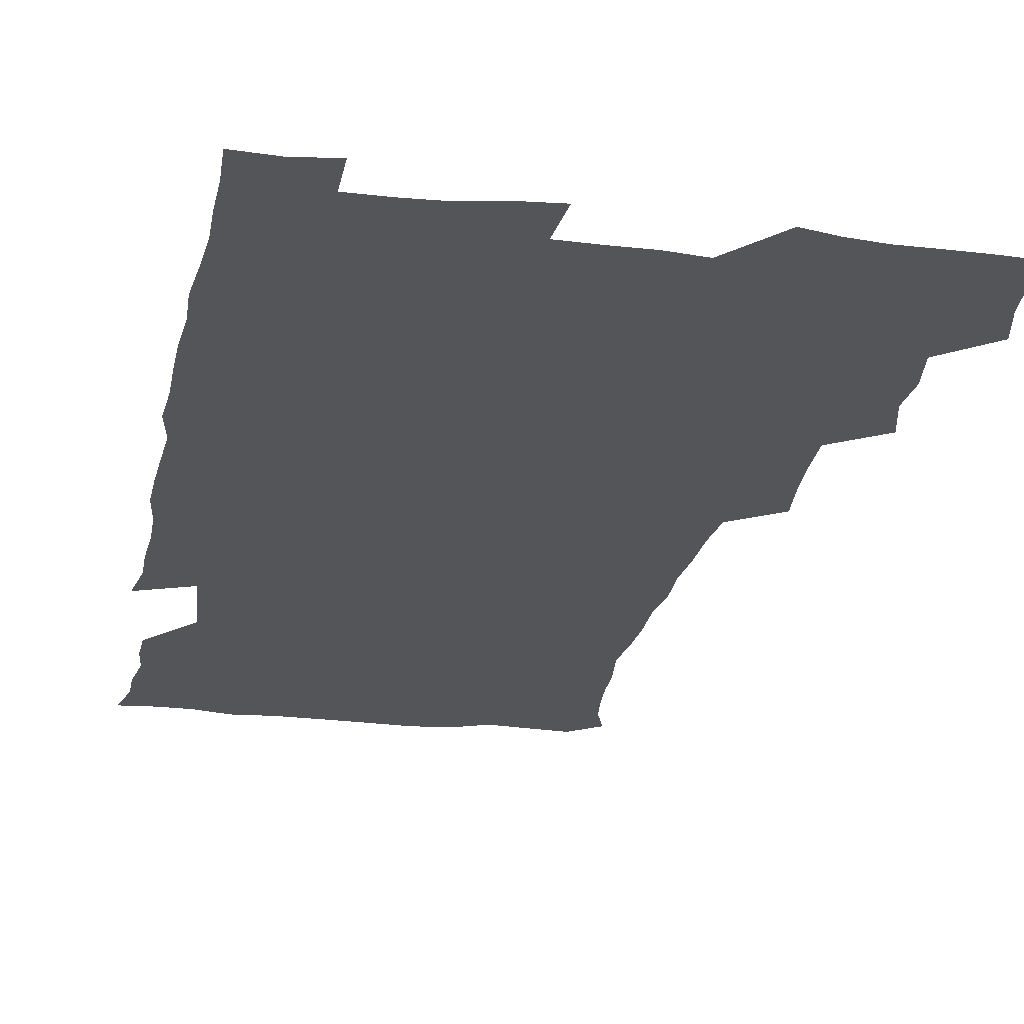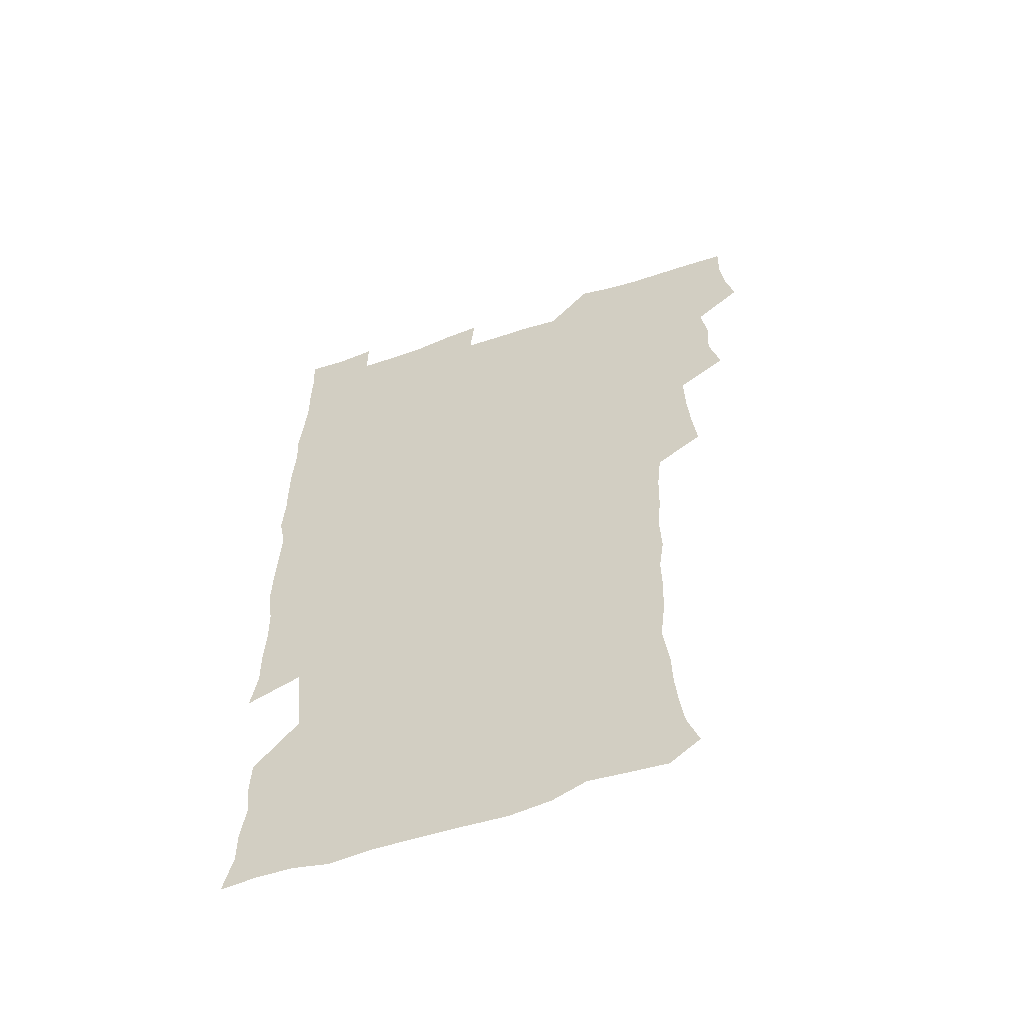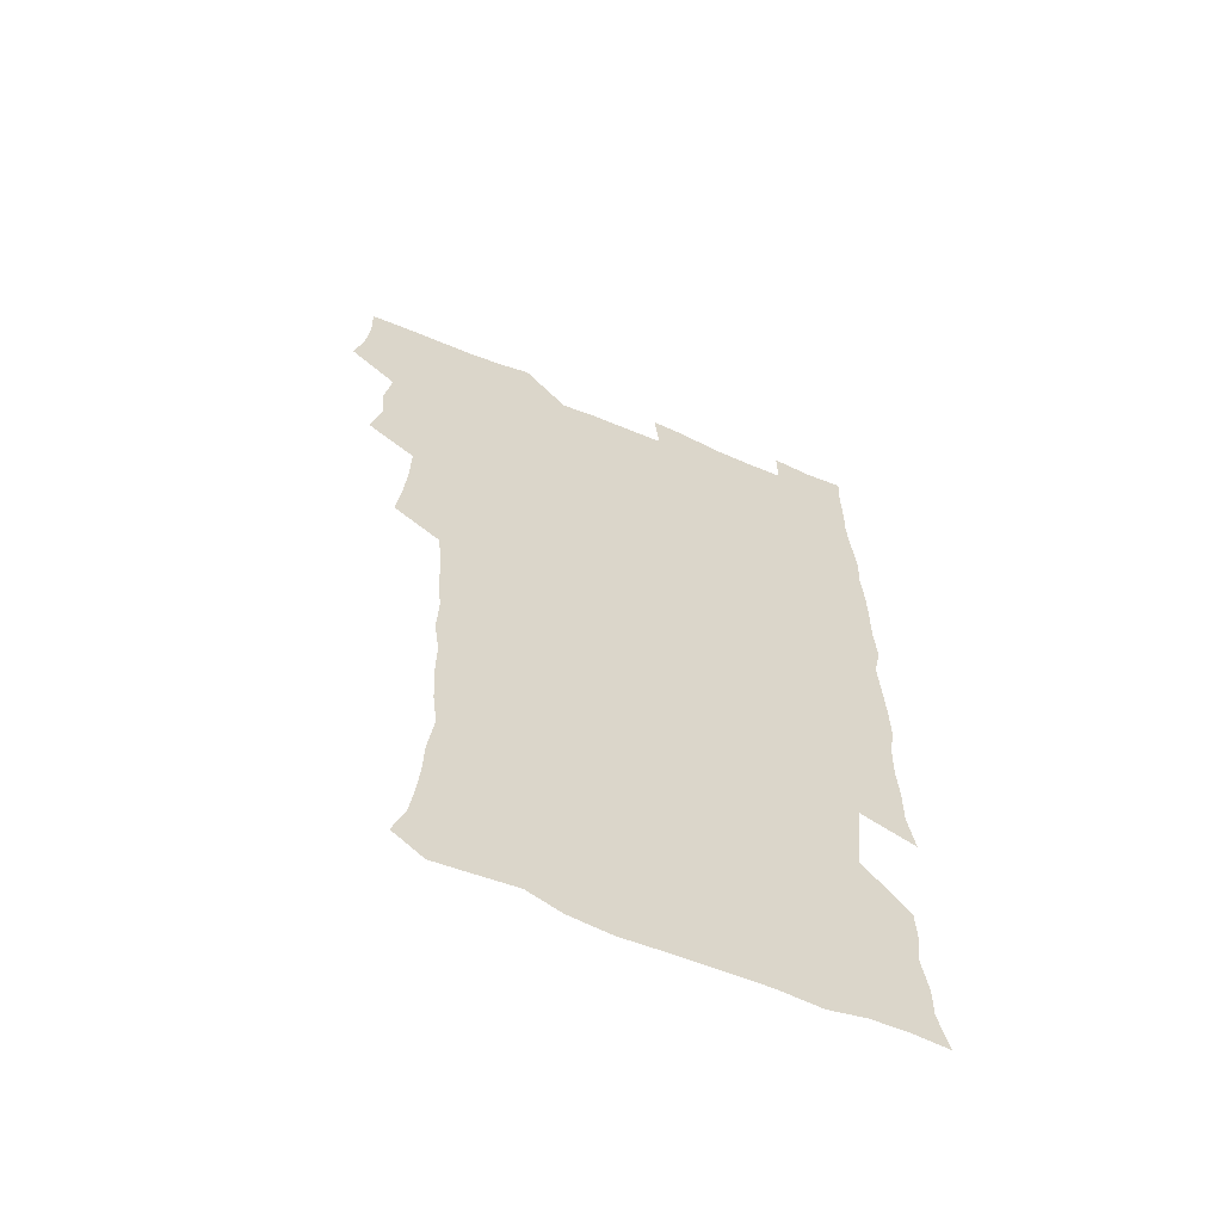
<metadata>
{"format":"obj","ext":"obj","renderer":"f3d","projection":"perspective","resolution":1024,"background":"white","views":[{"elev":-24.3,"azim":169.3,"up":"+Z"},{"elev":-58.0,"azim":-160.7,"up":"+Y"},{"elev":-62.0,"azim":-23.2,"up":"+Y"}]}
</metadata>
<code>
v 475.9 524.7 0
v 479.6 540.1 0
v 481.2 555 0
v 480.8 570.1 0
v 488.9 460.2 0
v 493.3 477.6 0
v 492.2 492.7 0
v 494.9 509.4 0
v 495.5 524.8 0
v 497.6 539.8 0
v 497 554.7 0
v 495.7 570.8 0
v 504.9 397.4 0
v 506.9 413.8 0
v 508 430.2 0
v 508.5 447.1 0
v 509.8 463.7 0
v 510.7 479.4 0
v 511.2 494.9 0
v 510.5 509.7 0
v 513.6 525.2 0
v 512.9 539.8 0
v 512.1 554.6 0
v 510.8 570.9 0
v 520.8 187.1 0
v 525.4 200.3 0
v 527.1 212.6 0
v 528.3 226 0
v 528.7 239.7 0
v 531 257.6 0
v 529.2 272.3 0
v 528.4 288.1 0
v 528.6 305.3 0
v 526.6 319.7 0
v 527.2 336.5 0
v 525.8 351.8 0
v 525.4 368.9 0
v 523.7 385 0
v 525.1 402.4 0
v 526.5 419 0
v 526.3 434.3 0
v 527.4 450.5 0
v 526.8 465.3 0
v 528.3 481 0
v 528.8 495.8 0
v 527.6 510.5 0
v 528.2 525 0
v 527.8 539.8 0
v 526.8 554.9 0
v 525.6 570.8 0
v 533.1 178.2 0
v 540.2 193.6 0
v 541.1 205.5 0
v 543 219.5 0
v 546.8 237 0
v 546.3 251.4 0
v 546.6 266.8 0
v 544.8 280.3 0
v 544.4 295.7 0
v 544.8 312.3 0
v 544.6 328 0
v 544.2 343.4 0
v 542.6 357.9 0
v 543.7 375 0
v 541.8 389.4 0
v 541.8 405.2 0
v 542.6 421.1 0
v 542.1 436 0
v 542.4 451.2 0
v 543.4 466.7 0
v 542.9 481.2 0
v 543.9 496.2 0
v 544.9 510.6 0
v 544 524.7 0
v 542.5 540 0
v 540.9 556.3 0
v 539.7 572.3 0
v 547.3 179.3 0
v 552.8 193.6 0
v 557 209.6 0
v 560.5 226.9 0
v 561 241.6 0
v 562.2 257.9 0
v 561.7 272.1 0
v 560.9 286.3 0
v 559.4 300 0
v 559.4 315.6 0
v 559.4 331.5 0
v 558.3 345.7 0
v 559 362.3 0
v 558.6 377.2 0
v 557.3 391.4 0
v 557.3 406.8 0
v 557.8 422.2 0
v 558.3 437.7 0
v 558.6 452.7 0
v 558.4 467.2 0
v 558.7 482 0
v 558.9 496.5 0
v 559 510.7 0
v 558.3 524.9 0
v 557.4 539.7 0
v 556.3 554.8 0
v 553 575.2 0
v 564.5 180.7 0
v 568.9 195.8 0
v 573.8 214.7 0
v 575.4 230.6 0
v 575.4 244.7 0
v 575.5 259.5 0
v 575 273.5 0
v 574.7 288.4 0
v 573.3 301.7 0
v 574.5 319.4 0
v 573.9 333.6 0
v 572.7 347.3 0
v 573.7 364.4 0
v 572.3 377.9 0
v 573.8 394.6 0
v 573.5 409.1 0
v 573 423.2 0
v 573.1 438.3 0
v 573.4 453.1 0
v 572.2 467 0
v 573.1 482.1 0
v 573.5 496.7 0
v 573.1 510.9 0
v 572.4 525.4 0
v 572.5 539.3 0
v 570.8 554.7 0
v 577.9 175.3 0
v 584.8 197.6 0
v 588 215.3 0
v 588.5 230.4 0
v 588.8 245.3 0
v 588.7 259.9 0
v 589 275.6 0
v 588.3 289.2 0
v 587.8 303.8 0
v 588.1 319.6 0
v 587.8 334.4 0
v 587.9 350 0
v 587.8 365.2 0
v 587.8 380.1 0
v 587.7 394.7 0
v 587.1 408.4 0
v 587.7 424.3 0
v 587.1 438.2 0
v 587.6 453.4 0
v 587.3 467.7 0
v 587.4 482.1 0
v 587.7 496.5 0
v 587.7 510.9 0
v 587.3 525.4 0
v 586.7 540.1 0
v 585.5 556.3 0
v 594.4 173.1 0
v 598.9 194.7 0
v 602.3 217.8 0
v 602.8 232.6 0
v 602.9 247.1 0
v 602.6 260.9 0
v 602.6 275.4 0
v 602.5 291.1 0
v 602.6 306.6 0
v 602.2 320.4 0
v 602.3 336.3 0
v 602.3 351.2 0
v 602.1 366 0
v 602 380.4 0
v 601.9 395.1 0
v 601.9 409.8 0
v 602 424.7 0
v 602.3 439.8 0
v 602.1 453.7 0
v 602.2 468.3 0
v 602.2 482.4 0
v 601.9 496.7 0
v 602.2 511 0
v 601.9 525.5 0
v 601.4 540.7 0
v 601 556.2 0
v 612.3 174.1 0
v 614.7 195.5 0
v 616 216.7 0
v 616.3 232 0
v 616.3 247.1 0
v 616.1 259.6 0
v 616.5 277.2 0
v 616.3 290.7 0
v 616.2 305.9 0
v 616.1 321.2 0
v 616.3 337.5 0
v 616.2 351.4 0
v 616.1 365.7 0
v 615.9 379.8 0
v 616 394.8 0
v 616 408.8 0
v 616.2 424.5 0
v 616.2 439.3 0
v 616.3 453.6 0
v 616.3 468.2 0
v 616.3 482.5 0
v 616.7 496.9 0
v 616.6 511.2 0
v 616.7 525.4 0
v 616.6 540 0
v 616.2 556.6 0
v 614.4 575.8 0
v 630.2 174.6 0
v 630.2 197.1 0
v 630 215.9 0
v 629.9 232 0
v 629.9 246.3 0
v 630.1 262.2 0
v 630.1 277.1 0
v 630.1 291.1 0
v 630.1 305.4 0
v 630.2 319.6 0
v 630 336.5 0
v 630 351.5 0
v 630 365.8 0
v 630 381.1 0
v 630.1 394.9 0
v 630.2 409.6 0
v 630.4 424.1 0
v 630.2 439.3 0
v 630.5 453.3 0
v 630.3 468.5 0
v 630.5 482.3 0
v 630.7 496.8 0
v 631 511.1 0
v 631.2 525.5 0
v 631.1 540.4 0
v 630.9 555.5 0
v 628.5 574.5 0
v 647.7 175 0
v 645.2 197.4 0
v 644.2 215.4 0
v 643.9 230.4 0
v 643.5 246.2 0
v 643.9 260.5 0
v 643.6 276.4 0
v 643.7 291.4 0
v 644 304.9 0
v 643.8 322.3 0
v 643.8 336.5 0
v 643.9 351 0
v 644.1 365.4 0
v 644 380.2 0
v 644.1 394.8 0
v 644 409.7 0
v 644.7 423.3 0
v 644.3 438.9 0
v 644.7 453.2 0
v 644.4 468.2 0
v 644.6 482.5 0
v 645.2 496.7 0
v 645.4 511.1 0
v 645.8 525.4 0
v 646.1 539.6 0
v 645.7 554.9 0
v 644.6 571.3 0
v 664.7 173.5 0
v 660.3 196.1 0
v 658.2 214.4 0
v 657.7 229.4 0
v 658.3 242.7 0
v 657.3 259.8 0
v 657.5 274.5 0
v 657.8 289.6 0
v 657.9 305.2 0
v 658.1 320 0
v 658.1 334.9 0
v 658.3 349.5 0
v 658 364.7 0
v 658 379.6 0
v 658.2 394.2 0
v 658.3 408.9 0
v 658.6 423.4 0
v 660.3 437 0
v 659.2 452.9 0
v 659.8 467 0
v 659.4 482 0
v 659.3 496.7 0
v 659.2 510.9 0
v 660.7 525.3 0
v 660.4 539.8 0
v 660.4 554.6 0
v 659.9 570.5 0
v 679.5 176.6 0
v 676.4 193 0
v 673 212 0
v 672.3 226.9 0
v 671.4 242.4 0
v 671.3 256.7 0
v 671.3 271.5 0
v 671.9 287.2 0
v 673 302.1 0
v 672.3 318.1 0
v 673.8 331.4 0
v 672.7 347.8 0
v 672.9 362.5 0
v 673 377.4 0
v 674 391.7 0
v 673.3 407.3 0
v 673 422.5 0
v 674 436.9 0
v 673.4 452.3 0
v 674 466.7 0
v 673.7 481.8 0
v 673.9 496.2 0
v 676.4 510.8 0
v 675.8 525.4 0
v 675.1 540.2 0
v 675.2 554.9 0
v 675.2 570.6 0
v 675.1 587.3 0
v 694.1 176.8 0
v 689.6 194.2 0
v 687.6 209.5 0
v 687.4 223.2 0
v 685.8 239 0
v 684.6 253.7 0
v 685.4 266 0
v 686.9 281.9 0
v 688.4 299.1 0
v 687.5 314.8 0
v 687.5 329.9 0
v 687.6 345 0
v 688 359.8 0
v 688.3 374.7 0
v 689.6 389 0
v 689.1 404.7 0
v 689 420 0
v 689.8 434.9 0
v 689.2 450.4 0
v 689 465.5 0
v 690.5 479.9 0
v 689.8 495.2 0
v 691.4 509.9 0
v 690.3 525.6 0
v 690.2 540.3 0
v 689.8 554.8 0
v 690.3 569.9 0
v 690.7 585.2 0
v 708.3 175.4 0
v 704.4 191.2 0
v 704.5 204.1 0
v 702.2 219.2 0
v 703.7 231.6 0
v 703.3 245.1 0
v 710.4 290.4 0
v 707.6 306.9 0
v 707.8 321.8 0
v 707 337.7 0
v 707.3 353 0
v 709.4 367.5 0
v 709.1 383 0
v 708.3 399 0
v 707.4 415.3 0
v 710.1 429.8 0
v 709.1 445.9 0
v 709.3 461.5 0
v 709.1 477 0
v 708 492.9 0
v 708.6 508 0
v 707 524.2 0
v 705.8 540.1 0
v 706.1 555.3 0
v 705.7 570.3 0
v 706.4 586.1 0
f 8 9 1
f 1 9 2
f 9 10 2
f 2 10 3
f 10 11 3
f 3 11 4
f 11 12 4
f 16 17 5
f 5 17 6
f 17 18 6
f 6 18 7
f 18 19 7
f 7 19 8
f 19 20 8
f 8 20 9
f 20 21 9
f 9 21 10
f 21 22 10
f 10 22 11
f 22 23 11
f 11 23 12
f 23 24 12
f 38 39 13
f 13 39 14
f 39 40 14
f 14 40 15
f 40 41 15
f 15 41 16
f 41 42 16
f 16 42 17
f 42 43 17
f 17 43 18
f 43 44 18
f 18 44 19
f 44 45 19
f 19 45 20
f 45 46 20
f 20 46 21
f 46 47 21
f 21 47 22
f 47 48 22
f 22 48 23
f 48 49 23
f 23 49 24
f 49 50 24
f 51 52 25
f 25 52 26
f 52 53 26
f 26 53 27
f 53 54 27
f 27 54 28
f 54 55 28
f 28 55 29
f 55 56 29
f 29 56 30
f 56 57 30
f 30 57 31
f 57 58 31
f 31 58 32
f 58 59 32
f 32 59 33
f 59 60 33
f 33 60 34
f 60 61 34
f 34 61 35
f 61 62 35
f 35 62 36
f 62 63 36
f 36 63 37
f 63 64 37
f 37 64 38
f 64 65 38
f 38 65 39
f 65 66 39
f 39 66 40
f 66 67 40
f 40 67 41
f 67 68 41
f 41 68 42
f 68 69 42
f 42 69 43
f 69 70 43
f 43 70 44
f 70 71 44
f 44 71 45
f 71 72 45
f 45 72 46
f 72 73 46
f 46 73 47
f 73 74 47
f 47 74 48
f 74 75 48
f 48 75 49
f 75 76 49
f 49 76 50
f 76 77 50
f 51 78 52
f 78 79 52
f 52 79 53
f 79 80 53
f 53 80 54
f 80 81 54
f 54 81 55
f 81 82 55
f 55 82 56
f 82 83 56
f 56 83 57
f 83 84 57
f 57 84 58
f 84 85 58
f 58 85 59
f 85 86 59
f 59 86 60
f 86 87 60
f 60 87 61
f 87 88 61
f 61 88 62
f 88 89 62
f 62 89 63
f 89 90 63
f 63 90 64
f 90 91 64
f 64 91 65
f 91 92 65
f 65 92 66
f 92 93 66
f 66 93 67
f 93 94 67
f 67 94 68
f 94 95 68
f 68 95 69
f 95 96 69
f 69 96 70
f 96 97 70
f 70 97 71
f 97 98 71
f 71 98 72
f 98 99 72
f 72 99 73
f 99 100 73
f 73 100 74
f 100 101 74
f 74 101 75
f 101 102 75
f 75 102 76
f 102 103 76
f 76 103 77
f 103 104 77
f 78 105 79
f 105 106 79
f 79 106 80
f 106 107 80
f 80 107 81
f 107 108 81
f 81 108 82
f 108 109 82
f 82 109 83
f 109 110 83
f 83 110 84
f 110 111 84
f 84 111 85
f 111 112 85
f 85 112 86
f 112 113 86
f 86 113 87
f 113 114 87
f 87 114 88
f 114 115 88
f 88 115 89
f 115 116 89
f 89 116 90
f 116 117 90
f 90 117 91
f 117 118 91
f 91 118 92
f 118 119 92
f 92 119 93
f 119 120 93
f 93 120 94
f 120 121 94
f 94 121 95
f 121 122 95
f 95 122 96
f 122 123 96
f 96 123 97
f 123 124 97
f 97 124 98
f 124 125 98
f 98 125 99
f 125 126 99
f 99 126 100
f 126 127 100
f 100 127 101
f 127 128 101
f 101 128 102
f 128 129 102
f 102 129 103
f 129 130 103
f 103 130 104
f 105 131 106
f 131 132 106
f 106 132 107
f 132 133 107
f 107 133 108
f 133 134 108
f 108 134 109
f 134 135 109
f 109 135 110
f 135 136 110
f 110 136 111
f 136 137 111
f 111 137 112
f 137 138 112
f 112 138 113
f 138 139 113
f 113 139 114
f 139 140 114
f 114 140 115
f 140 141 115
f 115 141 116
f 141 142 116
f 116 142 117
f 142 143 117
f 117 143 118
f 143 144 118
f 118 144 119
f 144 145 119
f 119 145 120
f 145 146 120
f 120 146 121
f 146 147 121
f 121 147 122
f 147 148 122
f 122 148 123
f 148 149 123
f 123 149 124
f 149 150 124
f 124 150 125
f 150 151 125
f 125 151 126
f 151 152 126
f 126 152 127
f 152 153 127
f 127 153 128
f 153 154 128
f 128 154 129
f 154 155 129
f 129 155 130
f 155 156 130
f 131 157 132
f 157 158 132
f 132 158 133
f 158 159 133
f 133 159 134
f 159 160 134
f 134 160 135
f 160 161 135
f 135 161 136
f 161 162 136
f 136 162 137
f 162 163 137
f 137 163 138
f 163 164 138
f 138 164 139
f 164 165 139
f 139 165 140
f 165 166 140
f 140 166 141
f 166 167 141
f 141 167 142
f 167 168 142
f 142 168 143
f 168 169 143
f 143 169 144
f 169 170 144
f 144 170 145
f 170 171 145
f 145 171 146
f 171 172 146
f 146 172 147
f 172 173 147
f 147 173 148
f 173 174 148
f 148 174 149
f 174 175 149
f 149 175 150
f 175 176 150
f 150 176 151
f 176 177 151
f 151 177 152
f 177 178 152
f 152 178 153
f 178 179 153
f 153 179 154
f 179 180 154
f 154 180 155
f 180 181 155
f 155 181 156
f 181 182 156
f 157 183 158
f 183 184 158
f 158 184 159
f 184 185 159
f 159 185 160
f 185 186 160
f 160 186 161
f 186 187 161
f 161 187 162
f 187 188 162
f 162 188 163
f 188 189 163
f 163 189 164
f 189 190 164
f 164 190 165
f 190 191 165
f 165 191 166
f 191 192 166
f 166 192 167
f 192 193 167
f 167 193 168
f 193 194 168
f 168 194 169
f 194 195 169
f 169 195 170
f 195 196 170
f 170 196 171
f 196 197 171
f 171 197 172
f 197 198 172
f 172 198 173
f 198 199 173
f 173 199 174
f 199 200 174
f 174 200 175
f 200 201 175
f 175 201 176
f 201 202 176
f 176 202 177
f 202 203 177
f 177 203 178
f 203 204 178
f 178 204 179
f 204 205 179
f 179 205 180
f 205 206 180
f 180 206 181
f 206 207 181
f 181 207 182
f 207 208 182
f 183 210 184
f 210 211 184
f 184 211 185
f 211 212 185
f 185 212 186
f 212 213 186
f 186 213 187
f 213 214 187
f 187 214 188
f 214 215 188
f 188 215 189
f 215 216 189
f 189 216 190
f 216 217 190
f 190 217 191
f 217 218 191
f 191 218 192
f 218 219 192
f 192 219 193
f 219 220 193
f 193 220 194
f 220 221 194
f 194 221 195
f 221 222 195
f 195 222 196
f 222 223 196
f 196 223 197
f 223 224 197
f 197 224 198
f 224 225 198
f 198 225 199
f 225 226 199
f 199 226 200
f 226 227 200
f 200 227 201
f 227 228 201
f 201 228 202
f 228 229 202
f 202 229 203
f 229 230 203
f 203 230 204
f 230 231 204
f 204 231 205
f 231 232 205
f 205 232 206
f 232 233 206
f 206 233 207
f 233 234 207
f 207 234 208
f 234 235 208
f 208 235 209
f 235 236 209
f 210 237 211
f 237 238 211
f 211 238 212
f 238 239 212
f 212 239 213
f 239 240 213
f 213 240 214
f 240 241 214
f 214 241 215
f 241 242 215
f 215 242 216
f 242 243 216
f 216 243 217
f 243 244 217
f 217 244 218
f 244 245 218
f 218 245 219
f 245 246 219
f 219 246 220
f 246 247 220
f 220 247 221
f 247 248 221
f 221 248 222
f 248 249 222
f 222 249 223
f 249 250 223
f 223 250 224
f 250 251 224
f 224 251 225
f 251 252 225
f 225 252 226
f 252 253 226
f 226 253 227
f 253 254 227
f 227 254 228
f 254 255 228
f 228 255 229
f 255 256 229
f 229 256 230
f 256 257 230
f 230 257 231
f 257 258 231
f 231 258 232
f 258 259 232
f 232 259 233
f 259 260 233
f 233 260 234
f 260 261 234
f 234 261 235
f 261 262 235
f 235 262 236
f 262 263 236
f 237 264 238
f 264 265 238
f 238 265 239
f 265 266 239
f 239 266 240
f 266 267 240
f 240 267 241
f 267 268 241
f 241 268 242
f 268 269 242
f 242 269 243
f 269 270 243
f 243 270 244
f 270 271 244
f 244 271 245
f 271 272 245
f 245 272 246
f 272 273 246
f 246 273 247
f 273 274 247
f 247 274 248
f 274 275 248
f 248 275 249
f 275 276 249
f 249 276 250
f 276 277 250
f 250 277 251
f 277 278 251
f 251 278 252
f 278 279 252
f 252 279 253
f 279 280 253
f 253 280 254
f 280 281 254
f 254 281 255
f 281 282 255
f 255 282 256
f 282 283 256
f 256 283 257
f 283 284 257
f 257 284 258
f 284 285 258
f 258 285 259
f 285 286 259
f 259 286 260
f 286 287 260
f 260 287 261
f 287 288 261
f 261 288 262
f 288 289 262
f 262 289 263
f 289 290 263
f 264 291 265
f 291 292 265
f 265 292 266
f 292 293 266
f 266 293 267
f 293 294 267
f 267 294 268
f 294 295 268
f 268 295 269
f 295 296 269
f 269 296 270
f 296 297 270
f 270 297 271
f 297 298 271
f 271 298 272
f 298 299 272
f 272 299 273
f 299 300 273
f 273 300 274
f 300 301 274
f 274 301 275
f 301 302 275
f 275 302 276
f 302 303 276
f 276 303 277
f 303 304 277
f 277 304 278
f 304 305 278
f 278 305 279
f 305 306 279
f 279 306 280
f 306 307 280
f 280 307 281
f 307 308 281
f 281 308 282
f 308 309 282
f 282 309 283
f 309 310 283
f 283 310 284
f 310 311 284
f 284 311 285
f 311 312 285
f 285 312 286
f 312 313 286
f 286 313 287
f 313 314 287
f 287 314 288
f 314 315 288
f 288 315 289
f 315 316 289
f 289 316 290
f 316 317 290
f 291 319 292
f 319 320 292
f 292 320 293
f 320 321 293
f 293 321 294
f 321 322 294
f 294 322 295
f 322 323 295
f 295 323 296
f 323 324 296
f 296 324 297
f 324 325 297
f 297 325 298
f 325 326 298
f 298 326 299
f 326 327 299
f 299 327 300
f 327 328 300
f 300 328 301
f 328 329 301
f 301 329 302
f 329 330 302
f 302 330 303
f 330 331 303
f 303 331 304
f 331 332 304
f 304 332 305
f 332 333 305
f 305 333 306
f 333 334 306
f 306 334 307
f 334 335 307
f 307 335 308
f 335 336 308
f 308 336 309
f 336 337 309
f 309 337 310
f 337 338 310
f 310 338 311
f 338 339 311
f 311 339 312
f 339 340 312
f 312 340 313
f 340 341 313
f 313 341 314
f 341 342 314
f 314 342 315
f 342 343 315
f 315 343 316
f 343 344 316
f 316 344 317
f 344 345 317
f 317 345 318
f 345 346 318
f 319 347 320
f 347 348 320
f 320 348 321
f 348 349 321
f 321 349 322
f 349 350 322
f 322 350 323
f 350 351 323
f 323 351 324
f 351 352 324
f 324 352 325
f 327 353 328
f 353 354 328
f 328 354 329
f 354 355 329
f 329 355 330
f 355 356 330
f 330 356 331
f 356 357 331
f 331 357 332
f 357 358 332
f 332 358 333
f 358 359 333
f 333 359 334
f 359 360 334
f 334 360 335
f 360 361 335
f 335 361 336
f 361 362 336
f 336 362 337
f 362 363 337
f 337 363 338
f 363 364 338
f 338 364 339
f 364 365 339
f 339 365 340
f 365 366 340
f 340 366 341
f 366 367 341
f 341 367 342
f 367 368 342
f 342 368 343
f 368 369 343
f 343 369 344
f 369 370 344
f 344 370 345
f 370 371 345
f 345 371 346
f 371 372 346

</code>
